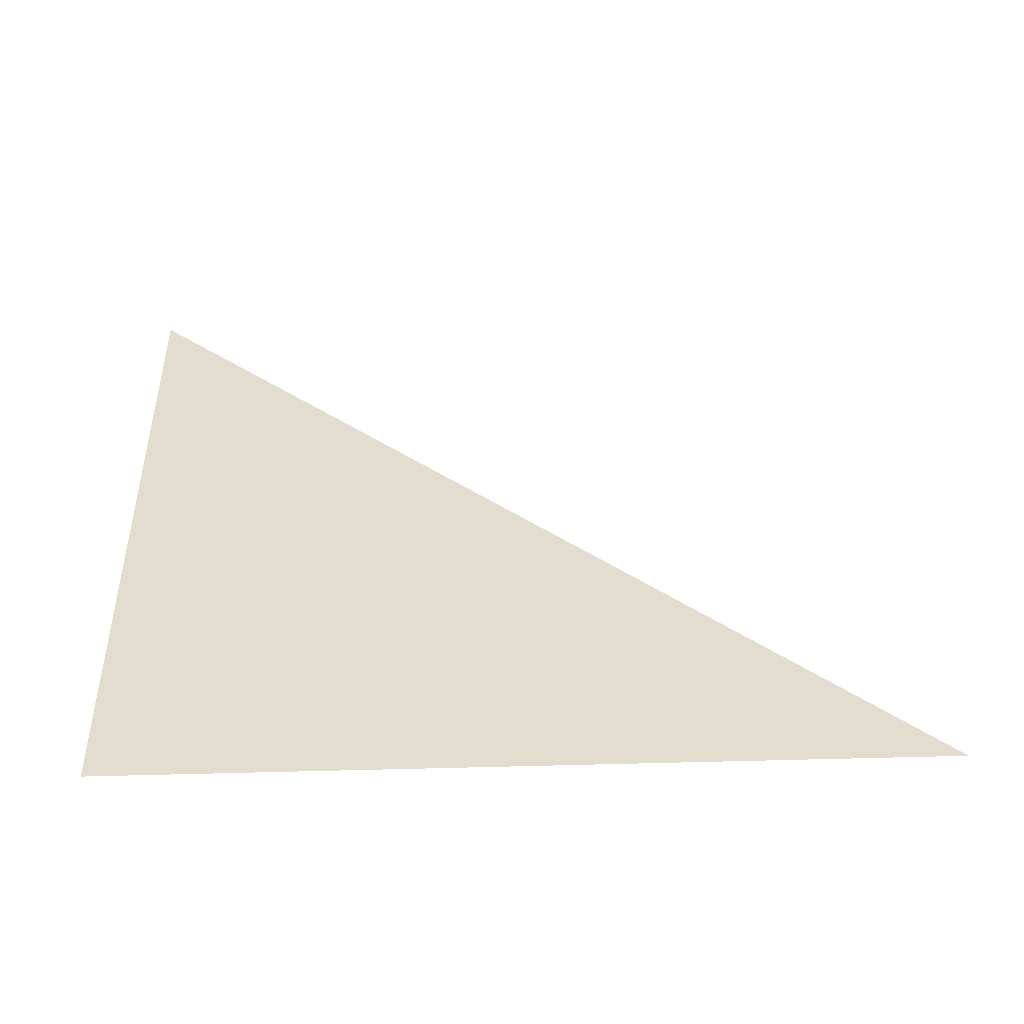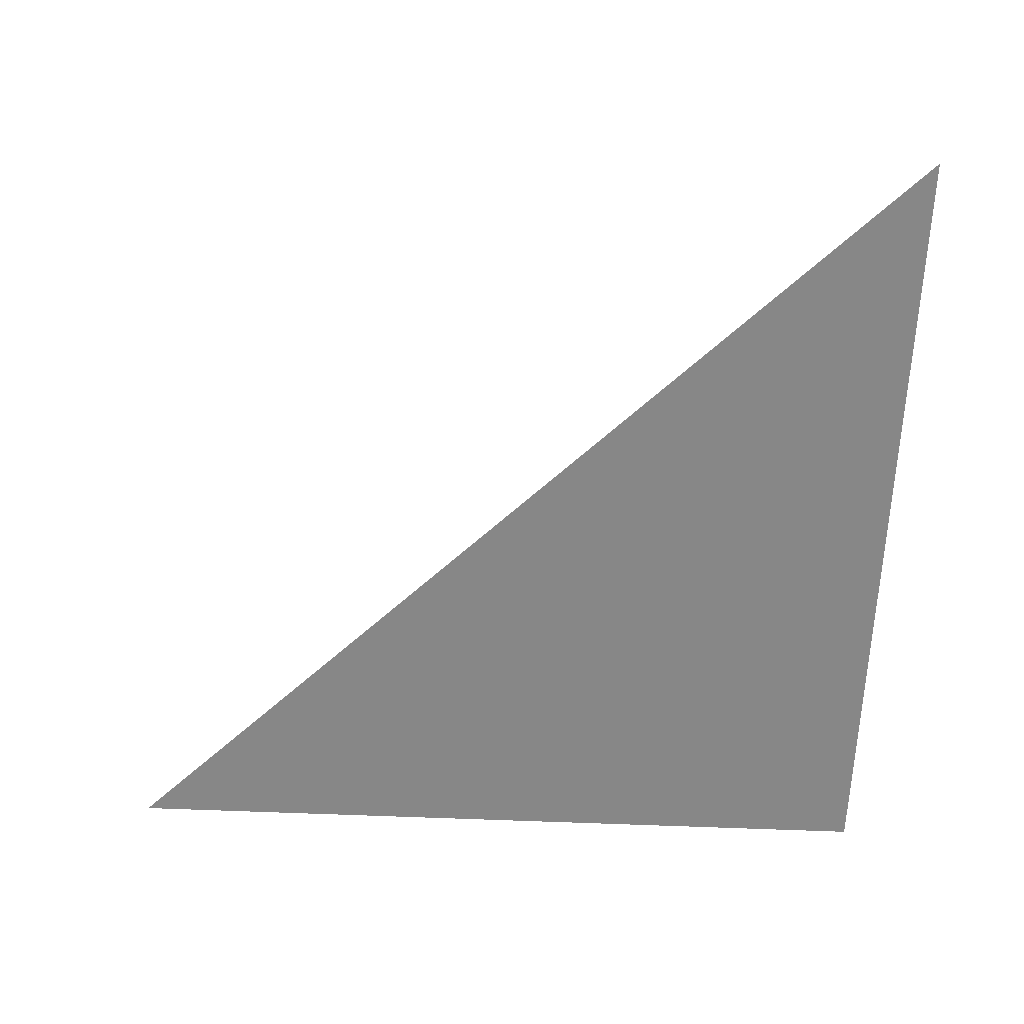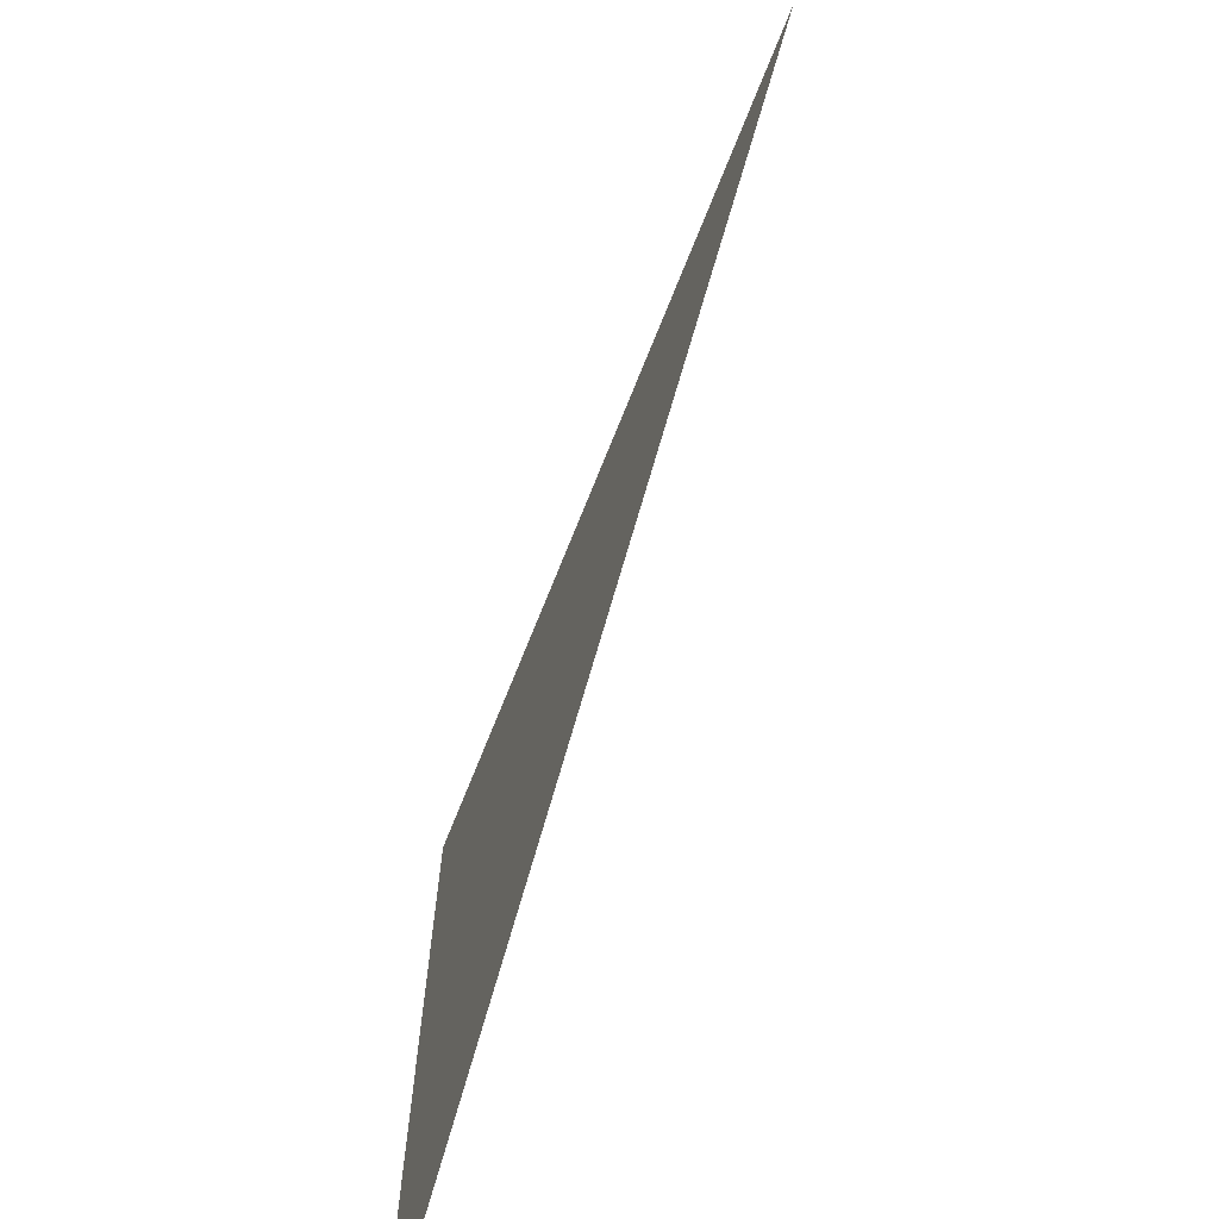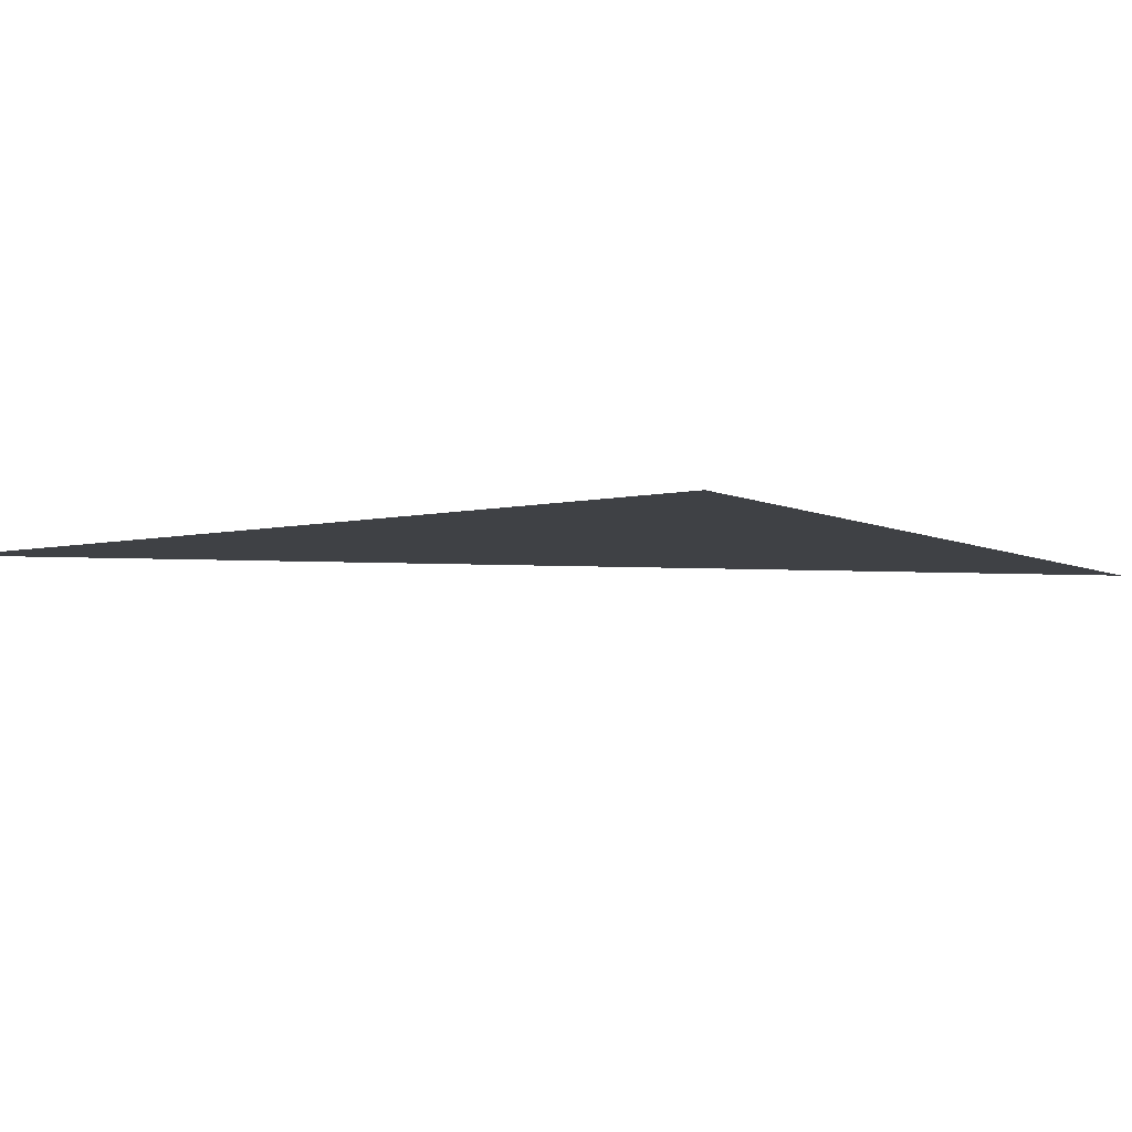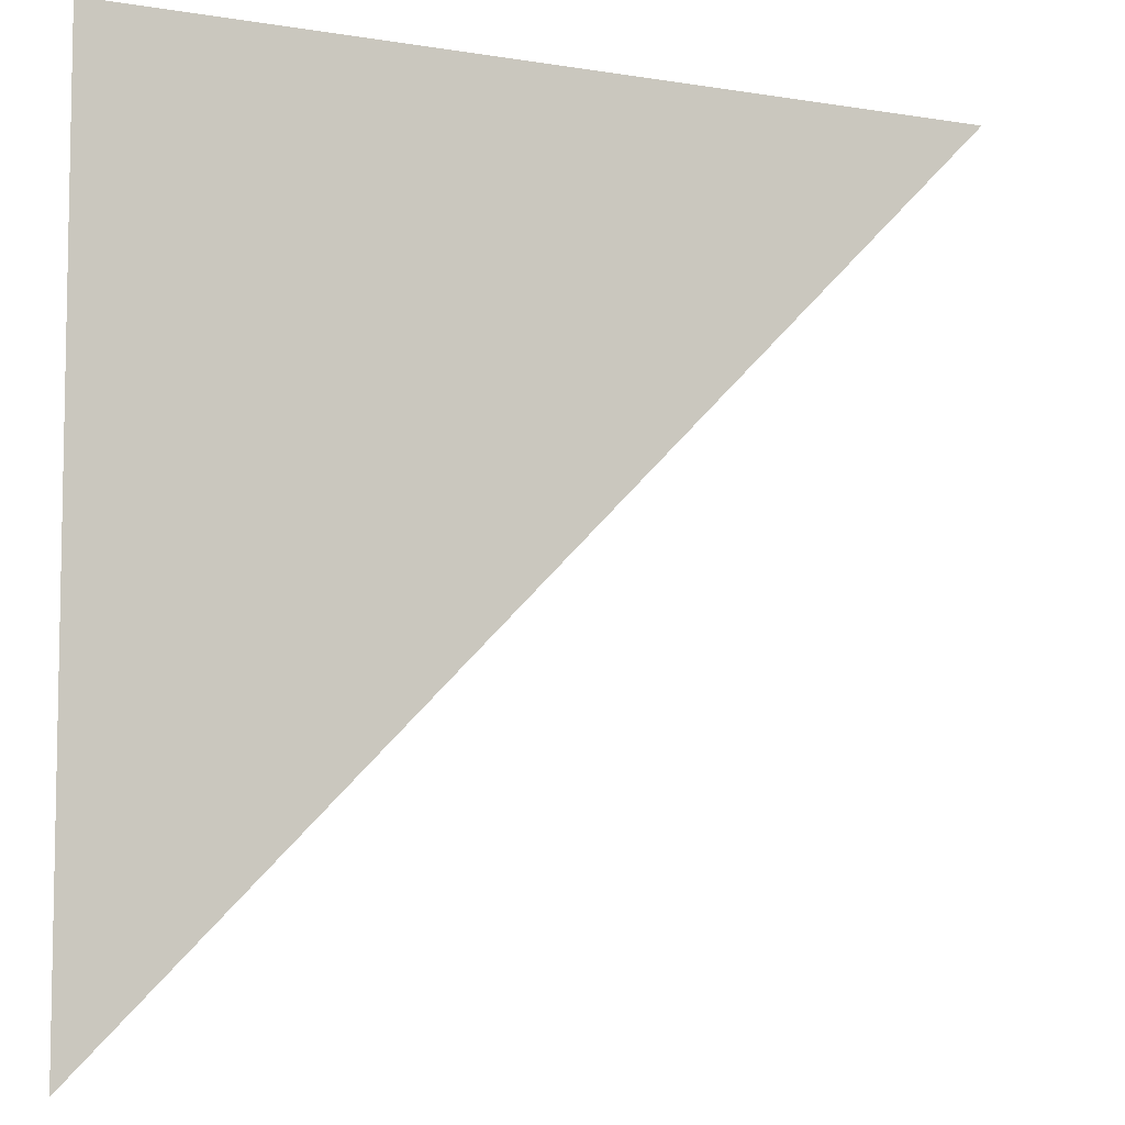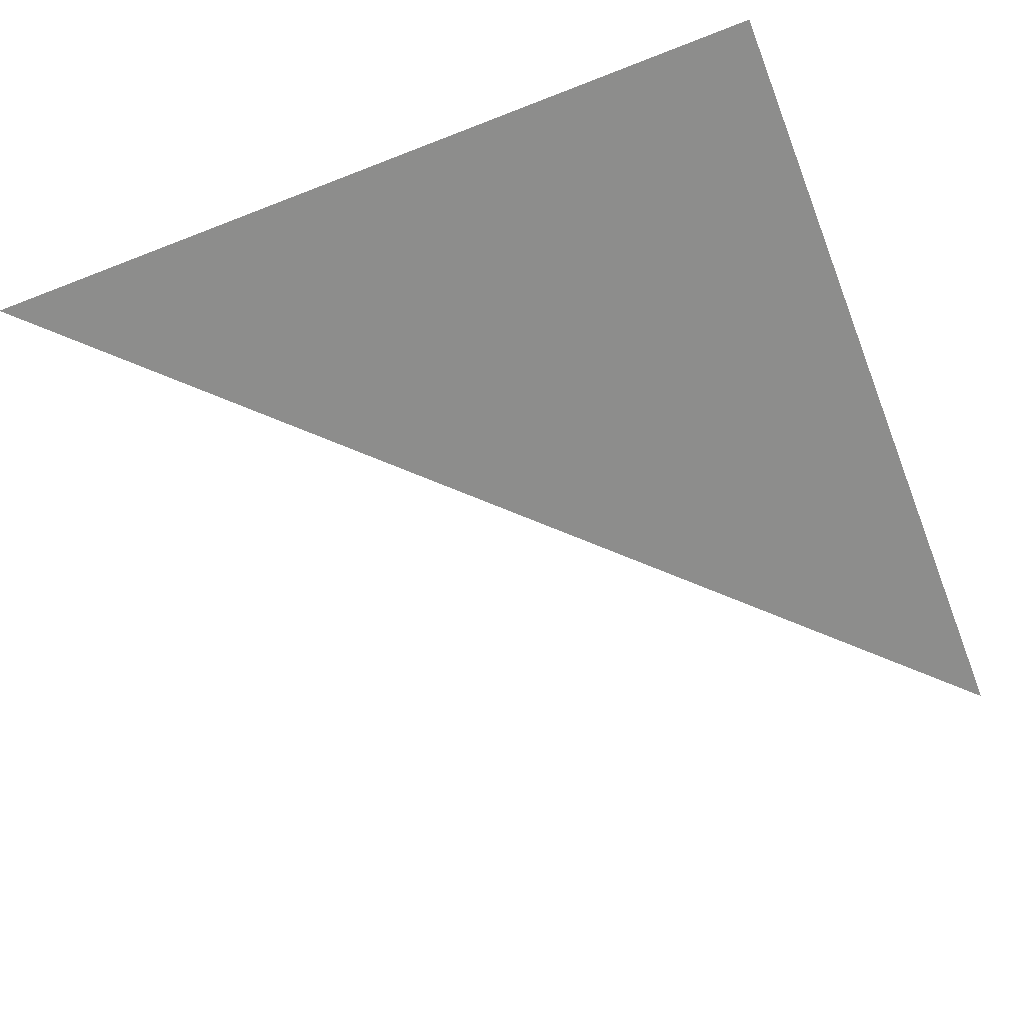
<metadata>
{"format":"obj","ext":"obj","renderer":"f3d","projection":"perspective","resolution":1024,"background":"white","views":[{"elev":34.9,"azim":178.0,"up":"+Z"},{"elev":-62.3,"azim":-2.4,"up":"+Z"},{"elev":-69.9,"azim":-111.7,"up":"+Y"},{"elev":-5.6,"azim":124.9,"up":"+Z"},{"elev":-7.0,"azim":154.4,"up":"+Y"},{"elev":-64.5,"azim":111.5,"up":"+Z"}]}
</metadata>
<code>
v -2 2 0
v 2 -2 0
v 2 2 0
v 2 -2 7.65e-32
v -2 2 -2.211e-32
v 2 2 3.464e-16
f 1 2 3
f 4 5 6

</code>
